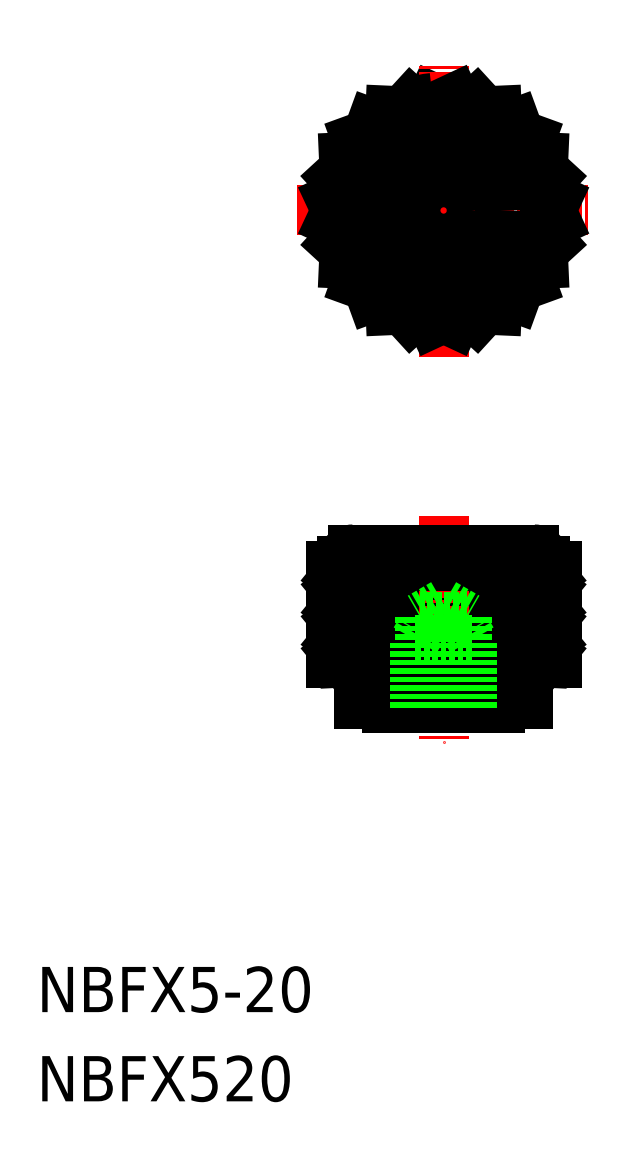
<metadata>
{"format":"dxf","ext":"dxf","renderer":"ezdxf+matplotlib","layout":"modelspace","background":"white","min_lineweight":24,"dpi":150}
</metadata>
<code>
0
SECTION
2
ENTITIES
0
TEXT
8
0
10
-1.387e+04
20
-395.8
30
0
40
4
1
NBFX5-20
0
TEXT
8
0
10
-1.387e+04
20
-403.7
30
0
40
4
1
NBFX520
0
LINE
8
0
10
-1.385e+04
20
-364.9
30
0
11
-1.385e+04
21
-364.9
31
0
0
LINE
8
0
10
-1.384e+04
20
-356.4
30
0
11
-1.384e+04
21
-364.9
31
0
0
LINE
8
0
10
-1.384e+04
20
-356.4
30
0
11
-1.384e+04
21
-364.9
31
0
0
POLYLINE
8
0
66
     1
10
0
20
0
30
0
70
     1
0
VERTEX
8
0
10
-1.384e+04
20
-357.4
30
0
0
VERTEX
8
0
10
-1.384e+04
20
-357.4
30
0
0
VERTEX
8
0
10
-1.384e+04
20
-358.3
30
0
0
VERTEX
8
0
10
-1.384e+04
20
-358.3
30
0
0
SEQEND
8
0
0
LINE
8
0
10
-1.384e+04
20
-357.4
30
0
11
-1.384e+04
21
-356.4
31
0
0
LINE
8
0
10
-1.384e+04
20
-358.3
30
0
11
-1.384e+04
21
-359.2
31
0
0
LINE
8
0
10
-1.384e+04
20
-357.4
30
0
11
-1.384e+04
21
-356.4
31
0
0
LINE
8
0
10
-1.384e+04
20
-358.3
30
0
11
-1.384e+04
21
-359.2
31
0
0
LINE
8
0
10
-1.384e+04
20
-356.4
30
0
11
-1.384e+04
21
-357.4
31
0
0
LINE
8
0
10
-1.384e+04
20
-358.3
30
0
11
-1.384e+04
21
-359.2
31
0
0
LINE
8
0
10
-1.384e+04
20
-357.4
30
0
11
-1.384e+04
21
-356.4
31
0
0
LINE
8
0
10
-1.384e+04
20
-358.3
30
0
11
-1.384e+04
21
-359.2
31
0
0
POLYLINE
8
0
66
     1
10
0
20
0
30
0
70
     1
0
VERTEX
8
0
10
-1.384e+04
20
-357.4
30
0
0
VERTEX
8
0
10
-1.384e+04
20
-357.4
30
0
0
VERTEX
8
0
10
-1.384e+04
20
-358.3
30
0
0
VERTEX
8
0
10
-1.384e+04
20
-358.3
30
0
0
SEQEND
8
0
0
LINE
8
0
10
-1.384e+04
20
-356.4
30
0
11
-1.385e+04
21
-357.4
31
0
0
LINE
8
0
10
-1.385e+04
20
-358.3
30
0
11
-1.384e+04
21
-359.2
31
0
0
LINE
8
0
10
-1.385e+04
20
-357.4
30
0
11
-1.385e+04
21
-356.4
31
0
0
LINE
8
0
10
-1.385e+04
20
-358.3
30
0
11
-1.385e+04
21
-359.2
31
0
0
POLYLINE
8
0
66
     1
10
0
20
0
30
0
70
     1
0
VERTEX
8
0
10
-1.385e+04
20
-357.4
30
0
0
VERTEX
8
0
10
-1.385e+04
20
-357.4
30
0
0
VERTEX
8
0
10
-1.385e+04
20
-358.3
30
0
0
VERTEX
8
0
10
-1.385e+04
20
-358.3
30
0
0
SEQEND
8
0
0
POLYLINE
8
0
66
     1
10
0
20
0
30
0
70
     1
0
VERTEX
8
0
10
-1.385e+04
20
-357.4
30
0
0
VERTEX
8
0
10
-1.385e+04
20
-357.4
30
0
0
VERTEX
8
0
10
-1.385e+04
20
-358.3
30
0
0
VERTEX
8
0
10
-1.385e+04
20
-358.3
30
0
0
SEQEND
8
0
0
LINE
8
0
10
-1.385e+04
20
-356.4
30
0
11
-1.385e+04
21
-357.4
31
0
0
LINE
8
0
10
-1.385e+04
20
-358.3
30
0
11
-1.385e+04
21
-359.2
31
0
0
LINE
8
0
10
-1.385e+04
20
-361.1
30
0
11
-1.385e+04
21
-362.1
31
0
0
LINE
8
0
10
-1.385e+04
20
-359.2
30
0
11
-1.385e+04
21
-360.2
31
0
0
POLYLINE
8
0
66
     1
10
0
20
0
30
0
70
     1
0
VERTEX
8
0
10
-1.385e+04
20
-360.2
30
0
0
VERTEX
8
0
10
-1.385e+04
20
-360.2
30
0
0
VERTEX
8
0
10
-1.385e+04
20
-361.1
30
0
0
VERTEX
8
0
10
-1.385e+04
20
-361.1
30
0
0
SEQEND
8
0
0
POLYLINE
8
0
66
     1
10
0
20
0
30
0
70
     1
0
VERTEX
8
0
10
-1.385e+04
20
-360.2
30
0
0
VERTEX
8
0
10
-1.385e+04
20
-360.2
30
0
0
VERTEX
8
0
10
-1.385e+04
20
-361.1
30
0
0
VERTEX
8
0
10
-1.385e+04
20
-361.1
30
0
0
SEQEND
8
0
0
LINE
8
0
10
-1.385e+04
20
-361.1
30
0
11
-1.385e+04
21
-362.1
31
0
0
LINE
8
0
10
-1.385e+04
20
-360.2
30
0
11
-1.385e+04
21
-359.2
31
0
0
LINE
8
0
10
-1.385e+04
20
-361.1
30
0
11
-1.384e+04
21
-362.1
31
0
0
LINE
8
0
10
-1.384e+04
20
-359.2
30
0
11
-1.385e+04
21
-360.2
31
0
0
POLYLINE
8
0
66
     1
10
0
20
0
30
0
70
     1
0
VERTEX
8
0
10
-1.384e+04
20
-360.2
30
0
0
VERTEX
8
0
10
-1.384e+04
20
-360.2
30
0
0
VERTEX
8
0
10
-1.384e+04
20
-361.1
30
0
0
VERTEX
8
0
10
-1.384e+04
20
-361.1
30
0
0
SEQEND
8
0
0
LINE
8
0
10
-1.384e+04
20
-361.1
30
0
11
-1.384e+04
21
-362.1
31
0
0
LINE
8
0
10
-1.384e+04
20
-360.2
30
0
11
-1.384e+04
21
-359.2
31
0
0
LINE
8
0
10
-1.384e+04
20
-361.1
30
0
11
-1.384e+04
21
-362.1
31
0
0
LINE
8
0
10
-1.384e+04
20
-359.2
30
0
11
-1.384e+04
21
-360.2
31
0
0
LINE
8
0
10
-1.384e+04
20
-361.1
30
0
11
-1.384e+04
21
-362.1
31
0
0
LINE
8
0
10
-1.384e+04
20
-360.2
30
0
11
-1.384e+04
21
-359.2
31
0
0
LINE
8
0
10
-1.384e+04
20
-361.1
30
0
11
-1.384e+04
21
-362.1
31
0
0
LINE
8
0
10
-1.384e+04
20
-360.2
30
0
11
-1.384e+04
21
-359.2
31
0
0
POLYLINE
8
0
66
     1
10
0
20
0
30
0
70
     1
0
VERTEX
8
0
10
-1.384e+04
20
-360.2
30
0
0
VERTEX
8
0
10
-1.384e+04
20
-360.2
30
0
0
VERTEX
8
0
10
-1.384e+04
20
-361.1
30
0
0
VERTEX
8
0
10
-1.384e+04
20
-361.1
30
0
0
SEQEND
8
0
0
LINE
8
0
10
-1.385e+04
20
-364
30
0
11
-1.385e+04
21
-364.9
31
0
0
LINE
8
0
10
-1.385e+04
20
-362.1
30
0
11
-1.385e+04
21
-363
31
0
0
POLYLINE
8
0
66
     1
10
0
20
0
30
0
70
     1
0
VERTEX
8
0
10
-1.385e+04
20
-363
30
0
0
VERTEX
8
0
10
-1.385e+04
20
-363
30
0
0
VERTEX
8
0
10
-1.385e+04
20
-364
30
0
0
VERTEX
8
0
10
-1.385e+04
20
-364
30
0
0
SEQEND
8
0
0
POLYLINE
8
0
66
     1
10
0
20
0
30
0
70
     1
0
VERTEX
8
0
10
-1.385e+04
20
-363
30
0
0
VERTEX
8
0
10
-1.385e+04
20
-363
30
0
0
VERTEX
8
0
10
-1.385e+04
20
-364
30
0
0
VERTEX
8
0
10
-1.385e+04
20
-364
30
0
0
SEQEND
8
0
0
LINE
8
0
10
-1.385e+04
20
-364
30
0
11
-1.385e+04
21
-364.9
31
0
0
LINE
8
0
10
-1.385e+04
20
-363
30
0
11
-1.385e+04
21
-362.1
31
0
0
LINE
8
0
10
-1.385e+04
20
-364
30
0
11
-1.384e+04
21
-364.9
31
0
0
LINE
8
0
10
-1.384e+04
20
-362.1
30
0
11
-1.385e+04
21
-363
31
0
0
POLYLINE
8
0
66
     1
10
0
20
0
30
0
70
     1
0
VERTEX
8
0
10
-1.384e+04
20
-363
30
0
0
VERTEX
8
0
10
-1.384e+04
20
-363
30
0
0
VERTEX
8
0
10
-1.384e+04
20
-364
30
0
0
VERTEX
8
0
10
-1.384e+04
20
-364
30
0
0
SEQEND
8
0
0
LINE
8
0
10
-1.384e+04
20
-364
30
0
11
-1.384e+04
21
-364.9
31
0
0
LINE
8
0
10
-1.384e+04
20
-363
30
0
11
-1.384e+04
21
-362.1
31
0
0
LINE
8
0
10
-1.384e+04
20
-364
30
0
11
-1.384e+04
21
-364.9
31
0
0
LINE
8
0
10
-1.384e+04
20
-362.1
30
0
11
-1.384e+04
21
-363
31
0
0
LINE
8
0
10
-1.384e+04
20
-364
30
0
11
-1.384e+04
21
-364.9
31
0
0
LINE
8
0
10
-1.384e+04
20
-363
30
0
11
-1.384e+04
21
-362.1
31
0
0
LINE
8
0
10
-1.384e+04
20
-364
30
0
11
-1.384e+04
21
-364.9
31
0
0
LINE
8
0
10
-1.384e+04
20
-363
30
0
11
-1.384e+04
21
-362.1
31
0
0
POLYLINE
8
0
66
     1
10
0
20
0
30
0
70
     1
0
VERTEX
8
0
10
-1.384e+04
20
-363
30
0
0
VERTEX
8
0
10
-1.384e+04
20
-363
30
0
0
VERTEX
8
0
10
-1.384e+04
20
-364
30
0
0
VERTEX
8
0
10
-1.384e+04
20
-364
30
0
0
SEQEND
8
0
0
POLYLINE
8
0
66
     1
10
0
20
0
30
0
70
     1
0
VERTEX
8
0
10
-1.384e+04
20
-363
30
0
0
VERTEX
8
0
10
-1.384e+04
20
-363
30
0
0
VERTEX
8
0
10
-1.384e+04
20
-364
30
0
0
VERTEX
8
0
10
-1.384e+04
20
-364
30
0
0
SEQEND
8
0
0
LINE
8
0
10
-1.384e+04
20
-363
30
0
11
-1.384e+04
21
-362.1
31
0
0
LINE
8
0
10
-1.384e+04
20
-364
30
0
11
-1.384e+04
21
-364.9
31
0
0
LINE
8
0
10
-1.384e+04
20
-363
30
0
11
-1.383e+04
21
-362.1
31
0
0
LINE
8
0
10
-1.384e+04
20
-364
30
0
11
-1.383e+04
21
-364.9
31
0
0
LINE
8
0
10
-1.383e+04
20
-362.1
30
0
11
-1.383e+04
21
-363
31
0
0
LINE
8
0
10
-1.383e+04
20
-364
30
0
11
-1.383e+04
21
-364.9
31
0
0
LINE
8
0
10
-1.383e+04
20
-363
30
0
11
-1.383e+04
21
-362.1
31
0
0
LINE
8
0
10
-1.383e+04
20
-364
30
0
11
-1.383e+04
21
-364.9
31
0
0
POLYLINE
8
0
66
     1
10
0
20
0
30
0
70
     1
0
VERTEX
8
0
10
-1.383e+04
20
-363
30
0
0
VERTEX
8
0
10
-1.383e+04
20
-363
30
0
0
VERTEX
8
0
10
-1.383e+04
20
-364
30
0
0
VERTEX
8
0
10
-1.383e+04
20
-364
30
0
0
SEQEND
8
0
0
LINE
8
0
10
-1.383e+04
20
-362.1
30
0
11
-1.383e+04
21
-363
31
0
0
LINE
8
0
10
-1.383e+04
20
-364
30
0
11
-1.383e+04
21
-364.9
31
0
0
LINE
8
0
10
-1.383e+04
20
-363
30
0
11
-1.383e+04
21
-362.1
31
0
0
LINE
8
0
10
-1.383e+04
20
-364
30
0
11
-1.383e+04
21
-364.9
31
0
0
POLYLINE
8
0
66
     1
10
0
20
0
30
0
70
     1
0
VERTEX
8
0
10
-1.383e+04
20
-363
30
0
0
VERTEX
8
0
10
-1.383e+04
20
-363
30
0
0
VERTEX
8
0
10
-1.383e+04
20
-364
30
0
0
VERTEX
8
0
10
-1.383e+04
20
-364
30
0
0
SEQEND
8
0
0
POLYLINE
8
0
66
     1
10
0
20
0
30
0
70
     1
0
VERTEX
8
0
10
-1.383e+04
20
-363
30
0
0
VERTEX
8
0
10
-1.383e+04
20
-363
30
0
0
VERTEX
8
0
10
-1.383e+04
20
-364
30
0
0
VERTEX
8
0
10
-1.383e+04
20
-364
30
0
0
SEQEND
8
0
0
LINE
8
0
10
-1.383e+04
20
-362.1
30
0
11
-1.383e+04
21
-363
31
0
0
LINE
8
0
10
-1.383e+04
20
-364
30
0
11
-1.383e+04
21
-364.9
31
0
0
POLYLINE
8
0
66
     1
10
0
20
0
30
0
70
     1
0
VERTEX
8
0
10
-1.384e+04
20
-360.2
30
0
0
VERTEX
8
0
10
-1.384e+04
20
-360.2
30
0
0
VERTEX
8
0
10
-1.384e+04
20
-361.1
30
0
0
VERTEX
8
0
10
-1.384e+04
20
-361.1
30
0
0
SEQEND
8
0
0
LINE
8
0
10
-1.384e+04
20
-360.2
30
0
11
-1.384e+04
21
-359.2
31
0
0
LINE
8
0
10
-1.384e+04
20
-361.1
30
0
11
-1.384e+04
21
-362.1
31
0
0
LINE
8
0
10
-1.384e+04
20
-360.2
30
0
11
-1.383e+04
21
-359.2
31
0
0
LINE
8
0
10
-1.384e+04
20
-361.1
30
0
11
-1.383e+04
21
-362.1
31
0
0
LINE
8
0
10
-1.383e+04
20
-359.2
30
0
11
-1.383e+04
21
-360.2
31
0
0
LINE
8
0
10
-1.383e+04
20
-361.1
30
0
11
-1.383e+04
21
-362.1
31
0
0
LINE
8
0
10
-1.383e+04
20
-360.2
30
0
11
-1.383e+04
21
-359.2
31
0
0
LINE
8
0
10
-1.383e+04
20
-361.1
30
0
11
-1.383e+04
21
-362.1
31
0
0
POLYLINE
8
0
66
     1
10
0
20
0
30
0
70
     1
0
VERTEX
8
0
10
-1.383e+04
20
-360.2
30
0
0
VERTEX
8
0
10
-1.383e+04
20
-360.2
30
0
0
VERTEX
8
0
10
-1.383e+04
20
-361.1
30
0
0
VERTEX
8
0
10
-1.383e+04
20
-361.1
30
0
0
SEQEND
8
0
0
LINE
8
0
10
-1.383e+04
20
-359.2
30
0
11
-1.383e+04
21
-360.2
31
0
0
LINE
8
0
10
-1.383e+04
20
-361.1
30
0
11
-1.383e+04
21
-362.1
31
0
0
LINE
8
0
10
-1.383e+04
20
-360.2
30
0
11
-1.383e+04
21
-359.2
31
0
0
LINE
8
0
10
-1.383e+04
20
-361.1
30
0
11
-1.383e+04
21
-362.1
31
0
0
POLYLINE
8
0
66
     1
10
0
20
0
30
0
70
     1
0
VERTEX
8
0
10
-1.383e+04
20
-360.2
30
0
0
VERTEX
8
0
10
-1.383e+04
20
-360.2
30
0
0
VERTEX
8
0
10
-1.383e+04
20
-361.1
30
0
0
VERTEX
8
0
10
-1.383e+04
20
-361.1
30
0
0
SEQEND
8
0
0
POLYLINE
8
0
66
     1
10
0
20
0
30
0
70
     1
0
VERTEX
8
0
10
-1.383e+04
20
-360.2
30
0
0
VERTEX
8
0
10
-1.383e+04
20
-360.2
30
0
0
VERTEX
8
0
10
-1.383e+04
20
-361.1
30
0
0
VERTEX
8
0
10
-1.383e+04
20
-361.1
30
0
0
SEQEND
8
0
0
LINE
8
0
10
-1.383e+04
20
-359.2
30
0
11
-1.383e+04
21
-360.2
31
0
0
LINE
8
0
10
-1.383e+04
20
-361.1
30
0
11
-1.383e+04
21
-362.1
31
0
0
LINE
8
0
10
-1.383e+04
20
-358.3
30
0
11
-1.383e+04
21
-359.2
31
0
0
LINE
8
0
10
-1.383e+04
20
-356.4
30
0
11
-1.383e+04
21
-357.4
31
0
0
POLYLINE
8
0
66
     1
10
0
20
0
30
0
70
     1
0
VERTEX
8
0
10
-1.383e+04
20
-357.4
30
0
0
VERTEX
8
0
10
-1.383e+04
20
-357.4
30
0
0
VERTEX
8
0
10
-1.383e+04
20
-358.3
30
0
0
VERTEX
8
0
10
-1.383e+04
20
-358.3
30
0
0
SEQEND
8
0
0
POLYLINE
8
0
66
     1
10
0
20
0
30
0
70
     1
0
VERTEX
8
0
10
-1.383e+04
20
-357.4
30
0
0
VERTEX
8
0
10
-1.383e+04
20
-357.4
30
0
0
VERTEX
8
0
10
-1.383e+04
20
-358.3
30
0
0
VERTEX
8
0
10
-1.383e+04
20
-358.3
30
0
0
SEQEND
8
0
0
LINE
8
0
10
-1.383e+04
20
-358.3
30
0
11
-1.383e+04
21
-359.2
31
0
0
LINE
8
0
10
-1.383e+04
20
-357.4
30
0
11
-1.383e+04
21
-356.4
31
0
0
LINE
8
0
10
-1.383e+04
20
-358.3
30
0
11
-1.383e+04
21
-359.2
31
0
0
LINE
8
0
10
-1.383e+04
20
-356.4
30
0
11
-1.383e+04
21
-357.4
31
0
0
POLYLINE
8
0
66
     1
10
0
20
0
30
0
70
     1
0
VERTEX
8
0
10
-1.383e+04
20
-357.4
30
0
0
VERTEX
8
0
10
-1.383e+04
20
-357.4
30
0
0
VERTEX
8
0
10
-1.383e+04
20
-358.3
30
0
0
VERTEX
8
0
10
-1.383e+04
20
-358.3
30
0
0
SEQEND
8
0
0
LINE
8
0
10
-1.383e+04
20
-358.3
30
0
11
-1.383e+04
21
-359.2
31
0
0
LINE
8
0
10
-1.383e+04
20
-357.4
30
0
11
-1.383e+04
21
-356.4
31
0
0
LINE
8
0
10
-1.383e+04
20
-358.3
30
0
11
-1.383e+04
21
-359.2
31
0
0
LINE
8
0
10
-1.383e+04
20
-356.4
30
0
11
-1.383e+04
21
-357.4
31
0
0
LINE
8
0
10
-1.384e+04
20
-358.3
30
0
11
-1.383e+04
21
-359.2
31
0
0
LINE
8
0
10
-1.384e+04
20
-357.4
30
0
11
-1.383e+04
21
-356.4
31
0
0
LINE
8
0
10
-1.384e+04
20
-358.3
30
0
11
-1.384e+04
21
-359.2
31
0
0
LINE
8
0
10
-1.384e+04
20
-357.4
30
0
11
-1.384e+04
21
-356.4
31
0
0
POLYLINE
8
0
66
     1
10
0
20
0
30
0
70
     1
0
VERTEX
8
0
10
-1.384e+04
20
-357.4
30
0
0
VERTEX
8
0
10
-1.384e+04
20
-357.4
30
0
0
VERTEX
8
0
10
-1.384e+04
20
-358.3
30
0
0
VERTEX
8
0
10
-1.384e+04
20
-358.3
30
0
0
SEQEND
8
0
0
LINE
8
0
10
-1.383e+04
20
-356.4
30
0
11
-1.383e+04
21
-364.9
31
0
0
LINE
8
0
10
-1.383e+04
20
-356.4
30
0
11
-1.383e+04
21
-364.9
31
0
0
LINE
8
0
10
-1.384e+04
20
-356.4
30
0
11
-1.384e+04
21
-364.9
31
0
0
LINE
8
0
10
-1.385e+04
20
-362.1
30
0
11
-1.383e+04
21
-362.1
31
0
0
LINE
8
0
10
-1.385e+04
20
-359.2
30
0
11
-1.383e+04
21
-359.2
31
0
0
LINE
8
0
10
-1.384e+04
20
-316.1
30
0
11
-1.384e+04
21
-315.3
31
0
0
LINE
8
0
10
-1.384e+04
20
-315.4
30
0
11
-1.384e+04
21
-315
31
0
0
LINE
8
CENTER
10
-1.384e+04
20
-351.9
30
0
11
-1.384e+04
21
-371.9
31
0
0
LINE
8
0
10
-1.383e+04
20
-356.4
30
0
11
-1.383e+04
21
-364.9
31
0
0
LINE
8
0
10
-1.385e+04
20
-364.9
30
0
11
-1.385e+04
21
-356.4
31
0
0
LINE
8
0
10
-1.383e+04
20
-364.9
30
0
11
-1.385e+04
21
-364.9
31
0
0
LINE
8
0
10
-1.383e+04
20
-368.6
30
0
11
-1.384e+04
21
-368.6
31
0
0
LINE
8
0
10
-1.384e+04
20
-368.9
30
0
11
-1.384e+04
21
-368.6
31
0
0
LINE
8
0
10
-1.384e+04
20
-368.6
30
0
11
-1.385e+04
21
-368.6
31
0
0
LINE
8
0
10
-1.385e+04
20
-368.6
30
0
11
-1.385e+04
21
-364.9
31
0
0
LINE
8
0
10
-1.383e+04
20
-368.9
30
0
11
-1.384e+04
21
-368.9
31
0
0
LINE
8
0
10
-1.383e+04
20
-364.9
30
0
11
-1.383e+04
21
-368.6
31
0
0
LINE
8
0
10
-1.383e+04
20
-368.6
30
0
11
-1.383e+04
21
-368.6
31
0
0
LINE
8
0
10
-1.383e+04
20
-368.6
30
0
11
-1.383e+04
21
-368.9
31
0
0
LINE
8
CENTER
10
-1.384e+04
20
-337.9
30
0
11
-1.384e+04
21
-311.9
31
0
0
LINE
8
CENTER
10
-1.385e+04
20
-324.9
30
0
11
-1.382e+04
21
-324.9
31
0
0
LINE
8
0
10
-1.385e+04
20
-356.4
30
0
11
-1.383e+04
21
-356.4
31
0
0
LINE
8
0
10
-1.385e+04
20
-354.9
30
0
11
-1.383e+04
21
-354.9
31
0
0
CIRCLE
8
0
10
-1.384e+04
20
-324.9
30
0
40
5
0
CIRCLE
8
0
10
-1.384e+04
20
-324.9
30
0
40
9
0
ARC
8
0
10
-1.384e+04
20
-324.9
30
0
40
10
50
95.57
51
106.9
0
ARC
8
0
10
-1.385e+04
20
-355.9
30
0
40
1
50
90
51
180
0
LINE
8
0
10
-1.385e+04
20
-356.4
30
0
11
-1.385e+04
21
-355.9
31
0
0
ARC
8
0
10
-1.383e+04
20
-355.9
30
0
40
1
50
0
51
90
0
LINE
8
0
10
-1.383e+04
20
-355.9
30
0
11
-1.383e+04
21
-356.4
31
0
0
CIRCLE
8
0
10
-1.384e+04
20
-324.9
30
0
40
2.5
0
LINE
8
0
10
-1.384e+04
20
-362.9
30
0
11
-1.384e+04
21
-362.2
31
0
0
LINE
8
0
10
-1.384e+04
20
-368.9
30
0
11
-1.384e+04
21
-360.9
31
0
0
LINE
8
0
10
-1.384e+04
20
-368.9
30
0
11
-1.384e+04
21
-362.9
31
0
0
LINE
8
0
10
-1.384e+04
20
-359.7
30
0
11
-1.384e+04
21
-360.9
31
0
0
LINE
8
0
10
-1.384e+04
20
-362.9
30
0
11
-1.384e+04
21
-362.2
31
0
0
LINE
8
0
10
-1.384e+04
20
-368.9
30
0
11
-1.384e+04
21
-360.9
31
0
0
LINE
8
0
10
-1.384e+04
20
-368.9
30
0
11
-1.384e+04
21
-362.9
31
0
0
LINE
8
0
10
-1.384e+04
20
-359.7
30
0
11
-1.384e+04
21
-360.9
31
0
0
LINE
8
0
10
-1.384e+04
20
-360.9
30
0
11
-1.384e+04
21
-360.9
31
0
0
LINE
8
0
10
-1.384e+04
20
-362.9
30
0
11
-1.384e+04
21
-362.9
31
0
0
ARC
8
0
10
-1.384e+04
20
-324.9
30
0
40
10
50
118.1
51
129.4
0
LINE
8
0
10
-1.384e+04
20
-316.1
30
0
11
-1.384e+04
21
-316.1
31
0
0
LINE
8
0
10
-1.384e+04
20
-318.2
30
0
11
-1.384e+04
21
-317.2
31
0
0
ARC
8
0
10
-1.384e+04
20
-324.9
30
0
40
10
50
140.6
51
151.9
0
LINE
8
0
10
-1.384e+04
20
-318.2
30
0
11
-1.385e+04
21
-318.6
31
0
0
LINE
8
0
10
-1.385e+04
20
-321.3
30
0
11
-1.385e+04
21
-320.2
31
0
0
ARC
8
0
10
-1.384e+04
20
-324.9
30
0
40
10
50
163.1
51
174.4
0
LINE
8
0
10
-1.385e+04
20
-321.3
30
0
11
-1.385e+04
21
-322
31
0
0
LINE
8
0
10
-1.385e+04
20
-324.9
30
0
11
-1.385e+04
21
-323.9
31
0
0
ARC
8
0
10
-1.384e+04
20
-324.9
30
0
40
10
50
185.6
51
196.9
0
LINE
8
0
10
-1.385e+04
20
-324.9
30
0
11
-1.385e+04
21
-325.9
31
0
0
LINE
8
0
10
-1.385e+04
20
-328.5
30
0
11
-1.385e+04
21
-327.8
31
0
0
ARC
8
0
10
-1.384e+04
20
-324.9
30
0
40
10
50
208.1
51
219.4
0
LINE
8
0
10
-1.385e+04
20
-328.5
30
0
11
-1.385e+04
21
-329.6
31
0
0
LINE
8
0
10
-1.384e+04
20
-331.6
30
0
11
-1.385e+04
21
-331.3
31
0
0
ARC
8
0
10
-1.384e+04
20
-324.9
30
0
40
10
50
230.6
51
241.9
0
LINE
8
0
10
-1.384e+04
20
-331.6
30
0
11
-1.384e+04
21
-332.6
31
0
0
LINE
8
0
10
-1.384e+04
20
-333.7
30
0
11
-1.384e+04
21
-333.7
31
0
0
ARC
8
0
10
-1.384e+04
20
-324.9
30
0
40
10
50
253.1
51
264.4
0
LINE
8
0
10
-1.384e+04
20
-333.7
30
0
11
-1.384e+04
21
-334.5
31
0
0
LINE
8
0
10
-1.384e+04
20
-334.4
30
0
11
-1.384e+04
21
-334.9
31
0
0
ARC
8
0
10
-1.384e+04
20
-324.9
30
0
40
10
50
275.6
51
286.9
0
LINE
8
0
10
-1.384e+04
20
-334.4
30
0
11
-1.384e+04
21
-334.9
31
0
0
LINE
8
0
10
-1.383e+04
20
-333.7
30
0
11
-1.384e+04
21
-334.5
31
0
0
ARC
8
0
10
-1.384e+04
20
-324.9
30
0
40
10
50
298.1
51
309.4
0
LINE
8
0
10
-1.383e+04
20
-333.7
30
0
11
-1.383e+04
21
-333.7
31
0
0
LINE
8
0
10
-1.383e+04
20
-331.6
30
0
11
-1.383e+04
21
-332.6
31
0
0
ARC
8
0
10
-1.384e+04
20
-324.9
30
0
40
10
50
320.6
51
331.9
0
LINE
8
0
10
-1.383e+04
20
-331.6
30
0
11
-1.383e+04
21
-331.3
31
0
0
LINE
8
0
10
-1.383e+04
20
-328.5
30
0
11
-1.383e+04
21
-329.6
31
0
0
ARC
8
0
10
-1.384e+04
20
-324.9
30
0
40
10
50
343.1
51
354.4
0
LINE
8
0
10
-1.383e+04
20
-328.5
30
0
11
-1.383e+04
21
-327.8
31
0
0
LINE
8
0
10
-1.383e+04
20
-324.9
30
0
11
-1.383e+04
21
-325.9
31
0
0
ARC
8
0
10
-1.384e+04
20
-324.9
30
0
40
10
50
5.572
51
16.93
0
LINE
8
0
10
-1.383e+04
20
-324.9
30
0
11
-1.383e+04
21
-323.9
31
0
0
LINE
8
0
10
-1.383e+04
20
-321.3
30
0
11
-1.383e+04
21
-322
31
0
0
ARC
8
0
10
-1.384e+04
20
-324.9
30
0
40
10
50
28.07
51
39.43
0
LINE
8
0
10
-1.383e+04
20
-321.3
30
0
11
-1.383e+04
21
-320.2
31
0
0
LINE
8
0
10
-1.383e+04
20
-318.2
30
0
11
-1.383e+04
21
-318.6
31
0
0
ARC
8
0
10
-1.384e+04
20
-324.9
30
0
40
10
50
50.57
51
61.93
0
LINE
8
0
10
-1.383e+04
20
-318.2
30
0
11
-1.383e+04
21
-317.2
31
0
0
LINE
8
0
10
-1.383e+04
20
-316.1
30
0
11
-1.383e+04
21
-316.1
31
0
0
ARC
8
0
10
-1.384e+04
20
-324.9
30
0
40
10
50
73.07
51
84.43
0
LINE
8
0
10
-1.383e+04
20
-316.1
30
0
11
-1.384e+04
21
-315.3
31
0
0
LINE
8
0
10
-1.384e+04
20
-315.4
30
0
11
-1.384e+04
21
-315
31
0
0
ENDSEC
0
EOF

</code>
